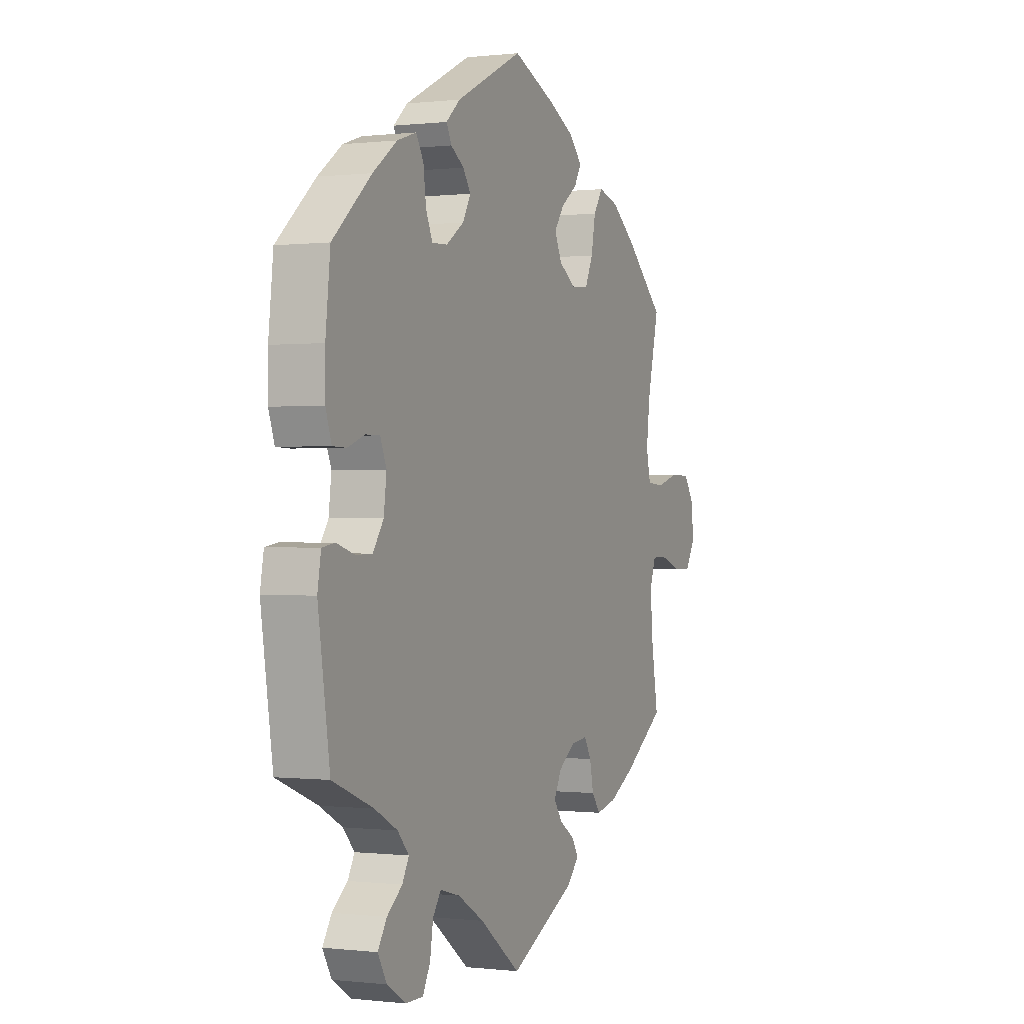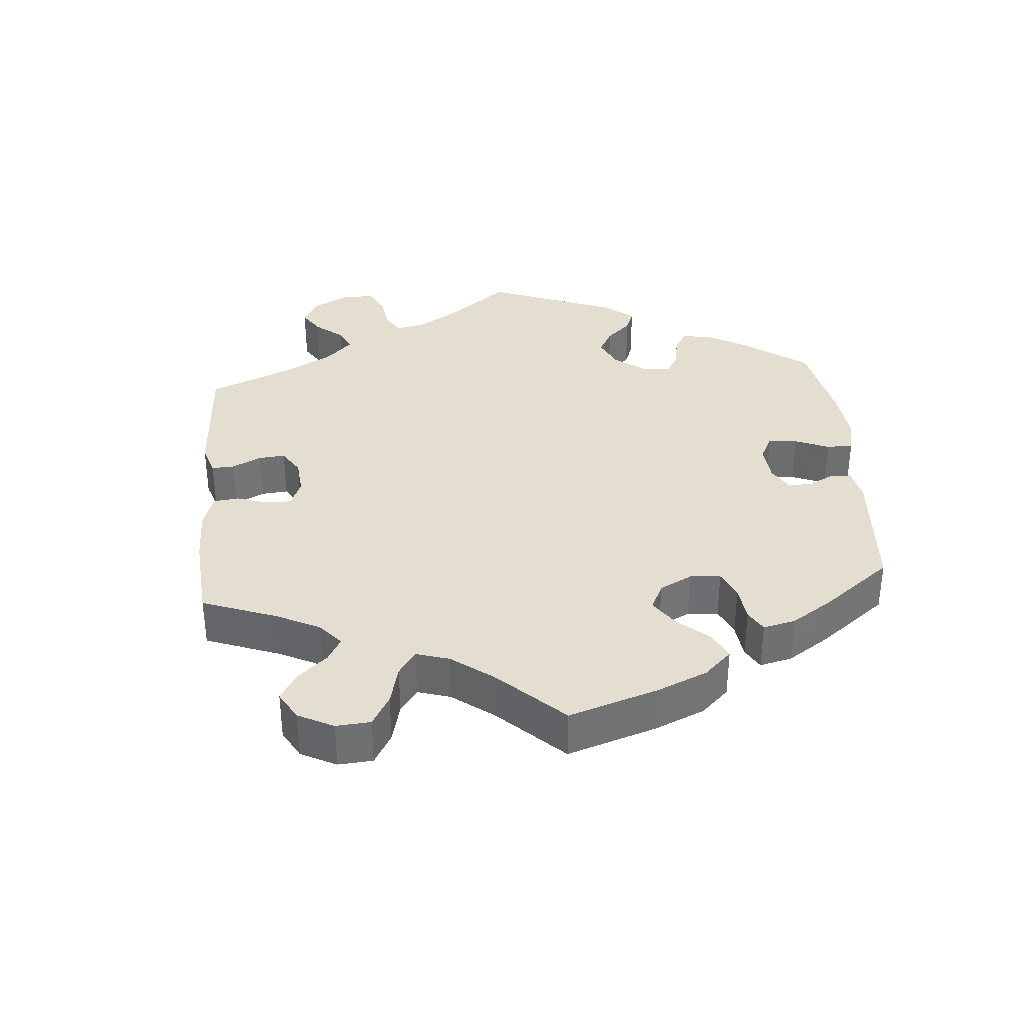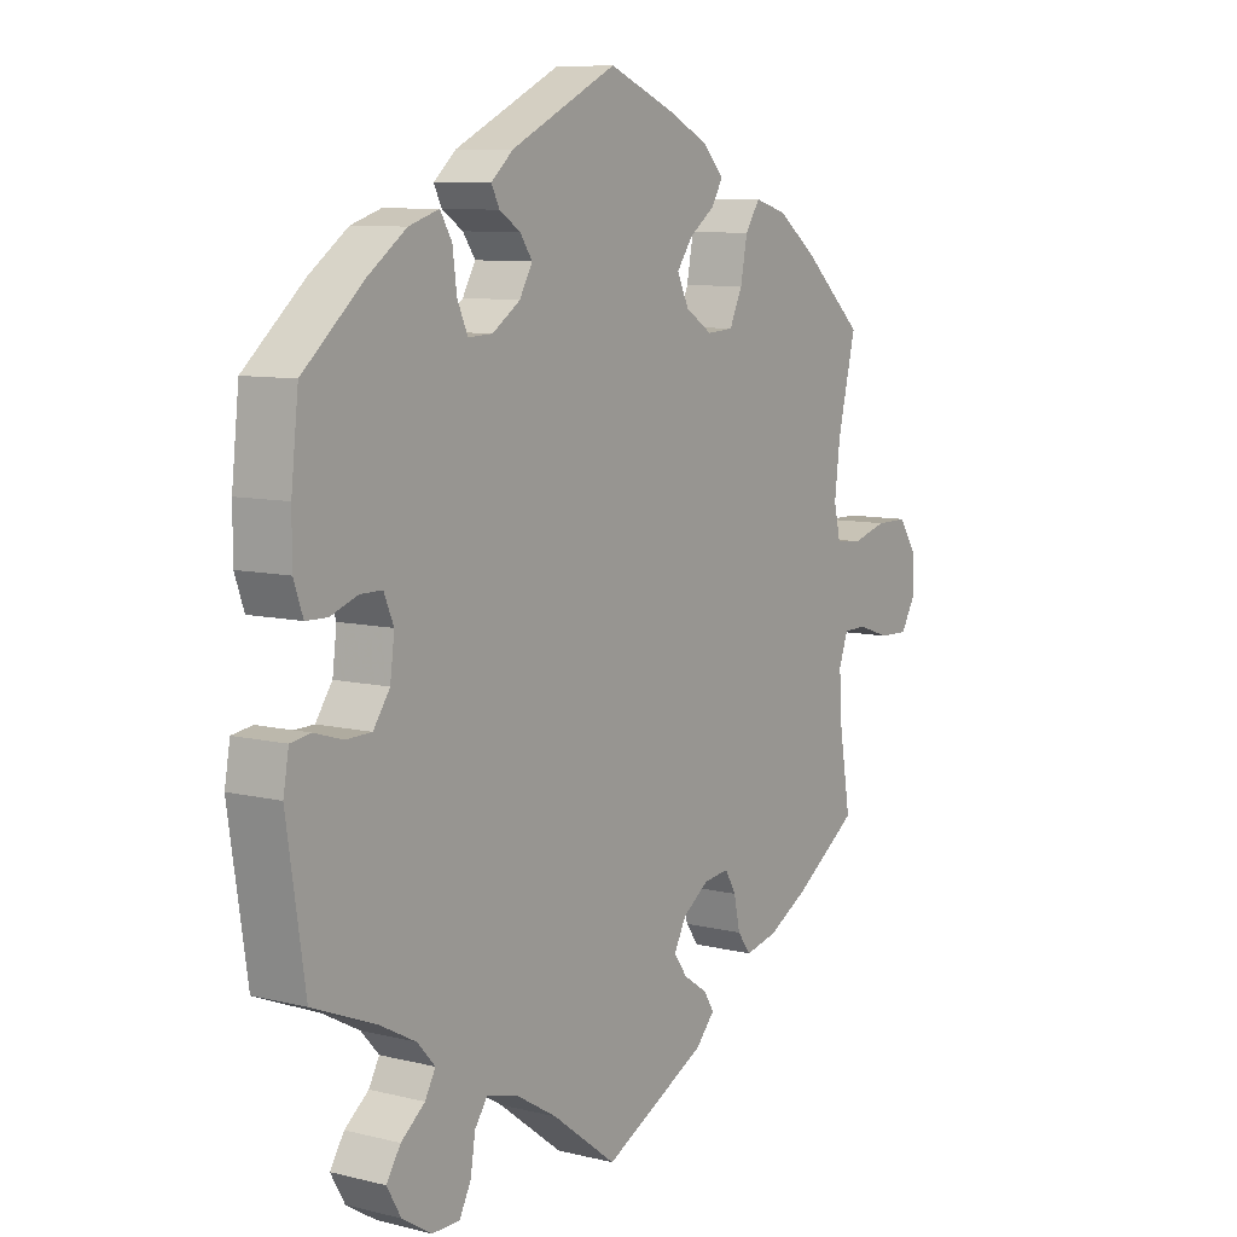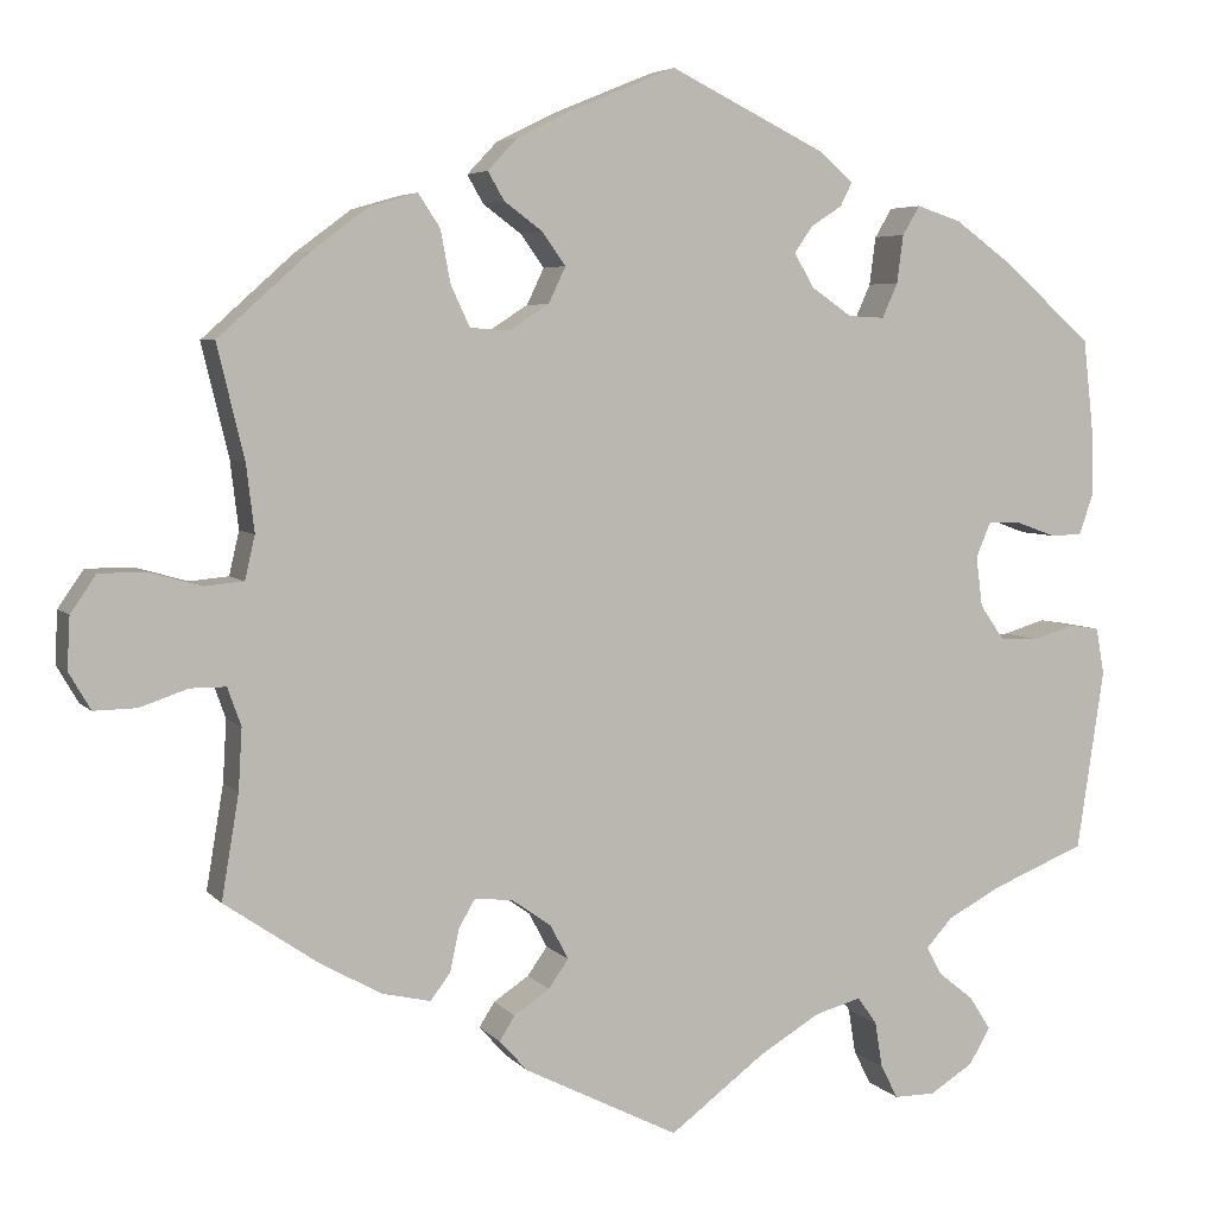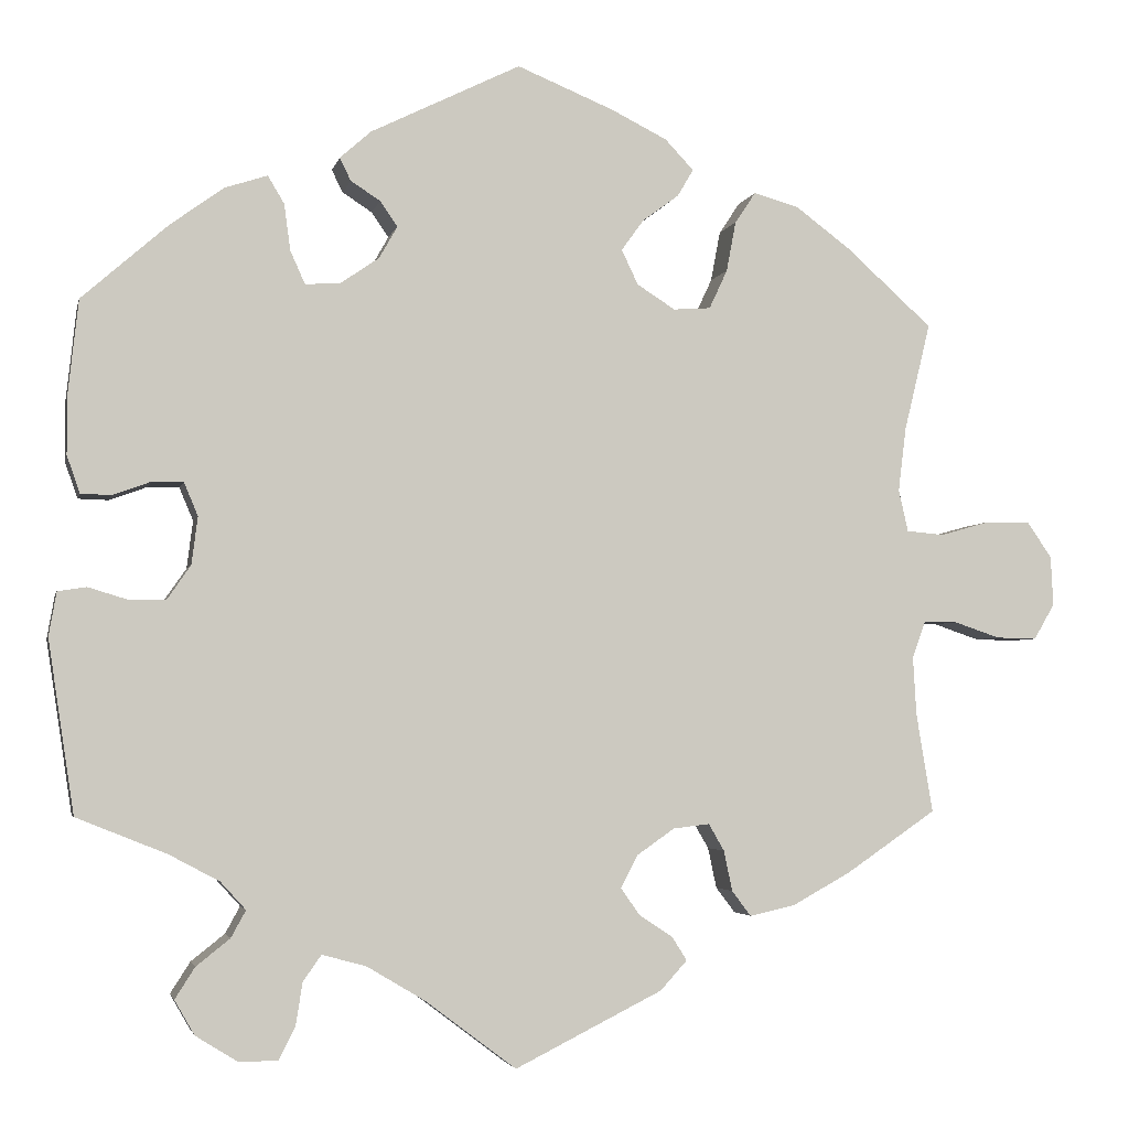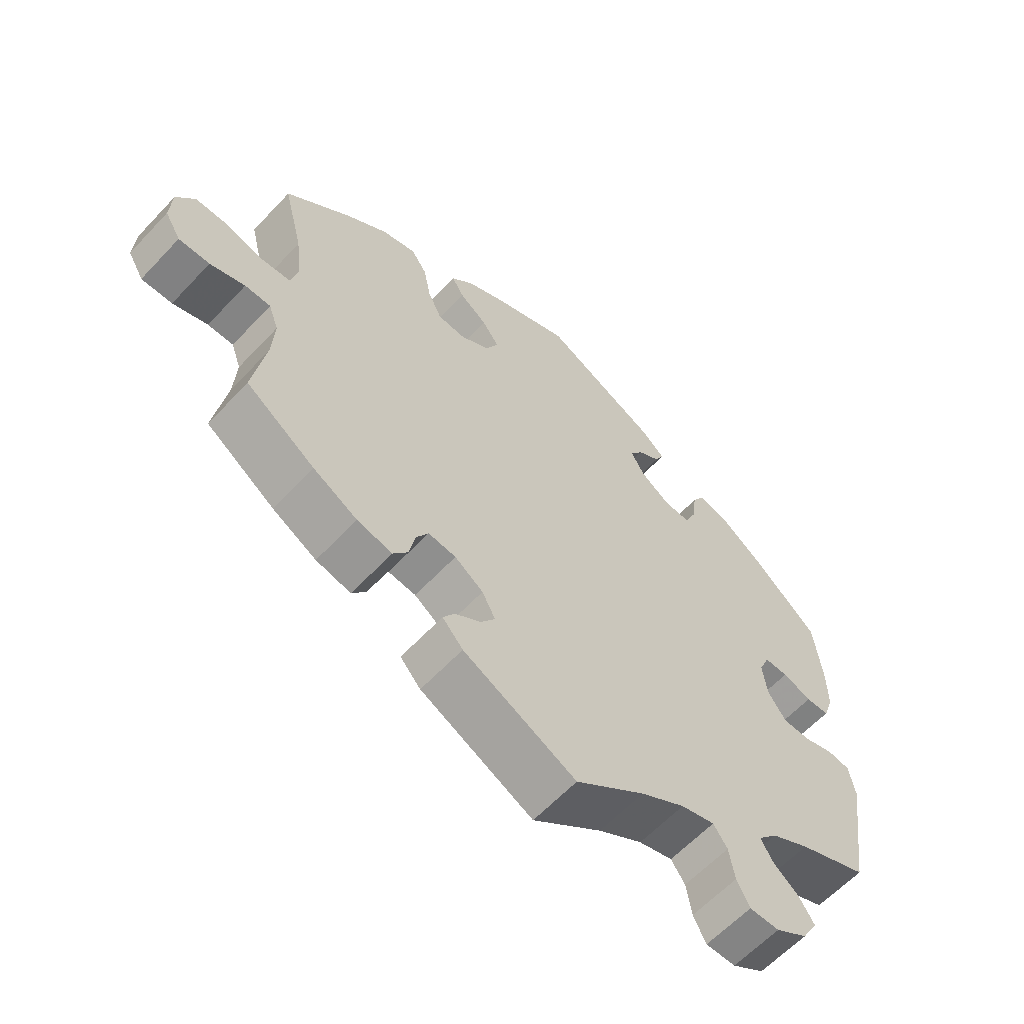
<metadata>
{"format":"obj","ext":"obj","renderer":"f3d","projection":"perspective","resolution":1024,"background":"white","views":[{"elev":-0.1,"azim":113.8,"up":"+Z"},{"elev":35.7,"azim":-64.9,"up":"+Y"},{"elev":8.5,"azim":124.0,"up":"+Z"},{"elev":5.0,"azim":-20.5,"up":"+Z"},{"elev":-3.4,"azim":167.8,"up":"+Z"},{"elev":-61.3,"azim":-42.9,"up":"+Z"}]}
</metadata>
<code>
v -0.169 0.07 -0.493
v -0.2 0.07 -0.459
v -0.183 0.07 -0.432
v -0.144 0.07 -0.406
v -0.122 0.07 -0.375
v -0.142 0.07 -0.337
v -0.185 0.07 -0.307
v -0.227 0.07 -0.302
v -0.245 0.07 -0.333
v -0.255 0.07 -0.38
v -0.277 0.07 -0.409
v -0.33 0.07 -0.397
v -0.397 0.07 -0.36
v -0.501 0.07 -0.289
v -0.482 0.07 -0.175
v -0.478 0.07 -0.107
v -0.493 0.07 -0.065
v -0.532 0.07 -0.065
v -0.585 0.07 -0.083
v -0.632 0.07 -0.084
v -0.656 0.07 -0.043
v -0.653 0.07 0.014
v -0.625 0.07 0.055
v -0.573 0.07 0.055
v -0.516 0.07 0.039
v -0.473 0.07 0.043
v -0.462 0.07 0.091
v -0.471 0.07 0.165
v -0.501 0.07 0.289
v -0.401 0.07 0.379
v -0.338 0.07 0.426
v -0.286 0.07 0.441
v -0.262 0.07 0.405
v -0.251 0.07 0.347
v -0.23 0.07 0.302
v -0.187 0.07 0.299
v -0.143 0.07 0.327
v -0.124 0.07 0.367
v -0.15 0.07 0.403
v -0.192 0.07 0.434
v -0.21 0.07 0.465
v -0.177 0.07 0.5
v -0.113 0.07 0.532
v -0.001 0.07 0.578
v 0.172 0.07 0.493
v 0.208 0.07 0.461
v 0.195 0.07 0.435
v 0.161 0.07 0.413
v 0.141 0.07 0.384
v 0.162 0.07 0.347
v 0.207 0.07 0.316
v 0.247 0.07 0.314
v 0.264 0.07 0.352
v 0.271 0.07 0.405
v 0.29 0.07 0.437
v 0.339 0.07 0.421
v 0.401 0.07 0.376
v 0.5 0.07 0.289
v 0.512 0.07 0.18
v 0.512 0.07 0.113
v 0.497 0.07 0.07
v 0.462 0.07 0.069
v 0.418 0.07 0.085
v 0.382 0.07 0.085
v 0.366 0.07 0.047
v 0.373 0.07 -0.008
v 0.4 0.07 -0.047
v 0.442 0.07 -0.048
v 0.488 0.07 -0.034
v 0.521 0.07 -0.039
v 0.53 0.07 -0.09
v 0.5 0.07 -0.289
v 0.396 0.07 -0.331
v 0.338 0.07 -0.362
v 0.309 0.07 -0.394
v 0.326 0.07 -0.425
v 0.365 0.07 -0.456
v 0.388 0.07 -0.492
v 0.365 0.07 -0.532
v 0.317 0.07 -0.562
v 0.272 0.07 -0.562
v 0.253 0.07 -0.525
v 0.245 0.07 -0.475
v 0.224 0.07 -0.445
v 0.173 0.07 -0.459
v 0.106 0.07 -0.499
v 0.001 0.07 -0.578
v -0.169 0 -0.493
v -0.2 0 -0.459
v -0.183 0 -0.432
v -0.144 0 -0.406
v -0.122 0 -0.375
v -0.142 0 -0.337
v -0.185 0 -0.307
v -0.227 0 -0.302
v -0.245 0 -0.333
v -0.255 0 -0.38
v -0.277 0 -0.409
v -0.33 0 -0.397
v -0.397 0 -0.36
v -0.501 0 -0.289
v -0.482 0 -0.175
v -0.478 0 -0.107
v -0.493 0 -0.065
v -0.532 0 -0.065
v -0.585 0 -0.083
v -0.632 0 -0.084
v -0.656 0 -0.043
v -0.653 0 0.014
v -0.625 0 0.055
v -0.573 0 0.055
v -0.516 0 0.039
v -0.473 0 0.043
v -0.462 0 0.091
v -0.471 0 0.165
v -0.501 0 0.289
v -0.401 0 0.379
v -0.338 0 0.426
v -0.286 0 0.441
v -0.262 0 0.405
v -0.251 0 0.347
v -0.23 0 0.302
v -0.187 0 0.299
v -0.143 0 0.327
v -0.124 0 0.367
v -0.15 0 0.403
v -0.192 0 0.434
v -0.21 0 0.465
v -0.177 0 0.5
v -0.113 0 0.532
v -0.001 0 0.578
v 0.172 0 0.493
v 0.208 0 0.461
v 0.195 0 0.435
v 0.161 0 0.413
v 0.141 0 0.384
v 0.162 0 0.347
v 0.207 0 0.316
v 0.247 0 0.314
v 0.264 0 0.352
v 0.271 0 0.405
v 0.29 0 0.437
v 0.339 0 0.421
v 0.401 0 0.376
v 0.5 0 0.289
v 0.512 0 0.18
v 0.512 0 0.113
v 0.497 0 0.07
v 0.462 0 0.069
v 0.418 0 0.085
v 0.382 0 0.085
v 0.366 0 0.047
v 0.373 0 -0.008
v 0.4 0 -0.047
v 0.442 0 -0.048
v 0.488 0 -0.034
v 0.521 0 -0.039
v 0.53 0 -0.09
v 0.5 0 -0.289
v 0.396 0 -0.331
v 0.338 0 -0.362
v 0.309 0 -0.394
v 0.326 0 -0.425
v 0.365 0 -0.456
v 0.388 0 -0.492
v 0.365 0 -0.532
v 0.317 0 -0.562
v 0.272 0 -0.562
v 0.253 0 -0.525
v 0.245 0 -0.475
v 0.224 0 -0.445
v 0.173 0 -0.459
v 0.106 0 -0.499
v 0.001 0 -0.578
f 86 87 1 2
f 85 86 2 3
f 84 85 3 4
f 80 81 82 83
f 80 83 84
f 79 80 84
f 76 77 78 79
f 75 76 79 84
f 74 75 84 4
f 70 71 72 73
f 68 69 70 73
f 67 68 73 74
f 66 67 74 4
f 60 61 62 63
f 60 63 64
f 59 60 64
f 58 59 64
f 57 58 64
f 56 57 64 65
f 53 54 55 56
f 52 53 56 65
f 45 46 47 48
f 45 48 49
f 44 45 49
f 43 44 49 50
f 39 40 41 42
f 38 39 42 43
f 31 32 33 34
f 31 34 35
f 28 29 30 31
f 27 28 31 35
f 26 27 35 36
f 22 23 24 25
f 22 25 26
f 21 22 26
f 18 19 20 21
f 17 18 21 26
f 16 17 26 36
f 12 13 14 15
f 9 10 11 12
f 8 9 12 15
f 7 8 15 16
f 65 66 4 5
f 51 52 65 5
f 38 43 50 51
f 37 38 51 5
f 7 16 36 37
f 6 7 37
f 5 6 37
f 89 88 174 173
f 90 89 173 172
f 91 90 172 171
f 170 169 168 167
f 171 170 167
f 171 167 166
f 166 165 164 163
f 171 166 163 162
f 91 171 162 161
f 160 159 158 157
f 160 157 156 155
f 161 160 155 154
f 91 161 154 153
f 150 149 148 147
f 151 150 147
f 151 147 146
f 151 146 145
f 151 145 144
f 152 151 144 143
f 143 142 141 140
f 152 143 140 139
f 135 134 133 132
f 136 135 132
f 136 132 131
f 137 136 131 130
f 129 128 127 126
f 130 129 126 125
f 121 120 119 118
f 122 121 118
f 118 117 116 115
f 122 118 115 114
f 123 122 114 113
f 112 111 110 109
f 113 112 109
f 113 109 108
f 108 107 106 105
f 113 108 105 104
f 123 113 104 103
f 102 101 100 99
f 99 98 97 96
f 102 99 96 95
f 103 102 95 94
f 92 91 153 152
f 92 152 139 138
f 138 137 130 125
f 92 138 125 124
f 124 123 103 94
f 124 94 93
f 124 93 92
f 1 88 89 2
f 2 89 90 3
f 3 90 91 4
f 4 91 92 5
f 5 92 93 6
f 6 93 94 7
f 7 94 95 8
f 8 95 96 9
f 9 96 97 10
f 10 97 98 11
f 11 98 99 12
f 12 99 100 13
f 13 100 101 14
f 14 101 102 15
f 15 102 103 16
f 16 103 104 17
f 17 104 105 18
f 18 105 106 19
f 19 106 107 20
f 20 107 108 21
f 21 108 109 22
f 22 109 110 23
f 23 110 111 24
f 24 111 112 25
f 25 112 113 26
f 26 113 114 27
f 27 114 115 28
f 28 115 116 29
f 29 116 117 30
f 30 117 118 31
f 31 118 119 32
f 32 119 120 33
f 33 120 121 34
f 34 121 122 35
f 35 122 123 36
f 36 123 124 37
f 37 124 125 38
f 38 125 126 39
f 39 126 127 40
f 40 127 128 41
f 41 128 129 42
f 42 129 130 43
f 43 130 131 44
f 44 131 132 45
f 45 132 133 46
f 46 133 134 47
f 47 134 135 48
f 48 135 136 49
f 49 136 137 50
f 50 137 138 51
f 51 138 139 52
f 52 139 140 53
f 53 140 141 54
f 54 141 142 55
f 55 142 143 56
f 56 143 144 57
f 57 144 145 58
f 58 145 146 59
f 59 146 147 60
f 60 147 148 61
f 61 148 149 62
f 62 149 150 63
f 63 150 151 64
f 64 151 152 65
f 65 152 153 66
f 66 153 154 67
f 67 154 155 68
f 68 155 156 69
f 69 156 157 70
f 70 157 158 71
f 71 158 159 72
f 72 159 160 73
f 73 160 161 74
f 74 161 162 75
f 75 162 163 76
f 76 163 164 77
f 77 164 165 78
f 78 165 166 79
f 79 166 167 80
f 80 167 168 81
f 81 168 169 82
f 82 169 170 83
f 83 170 171 84
f 84 171 172 85
f 85 172 173 86
f 86 173 174 87
f 87 174 88 1

</code>
